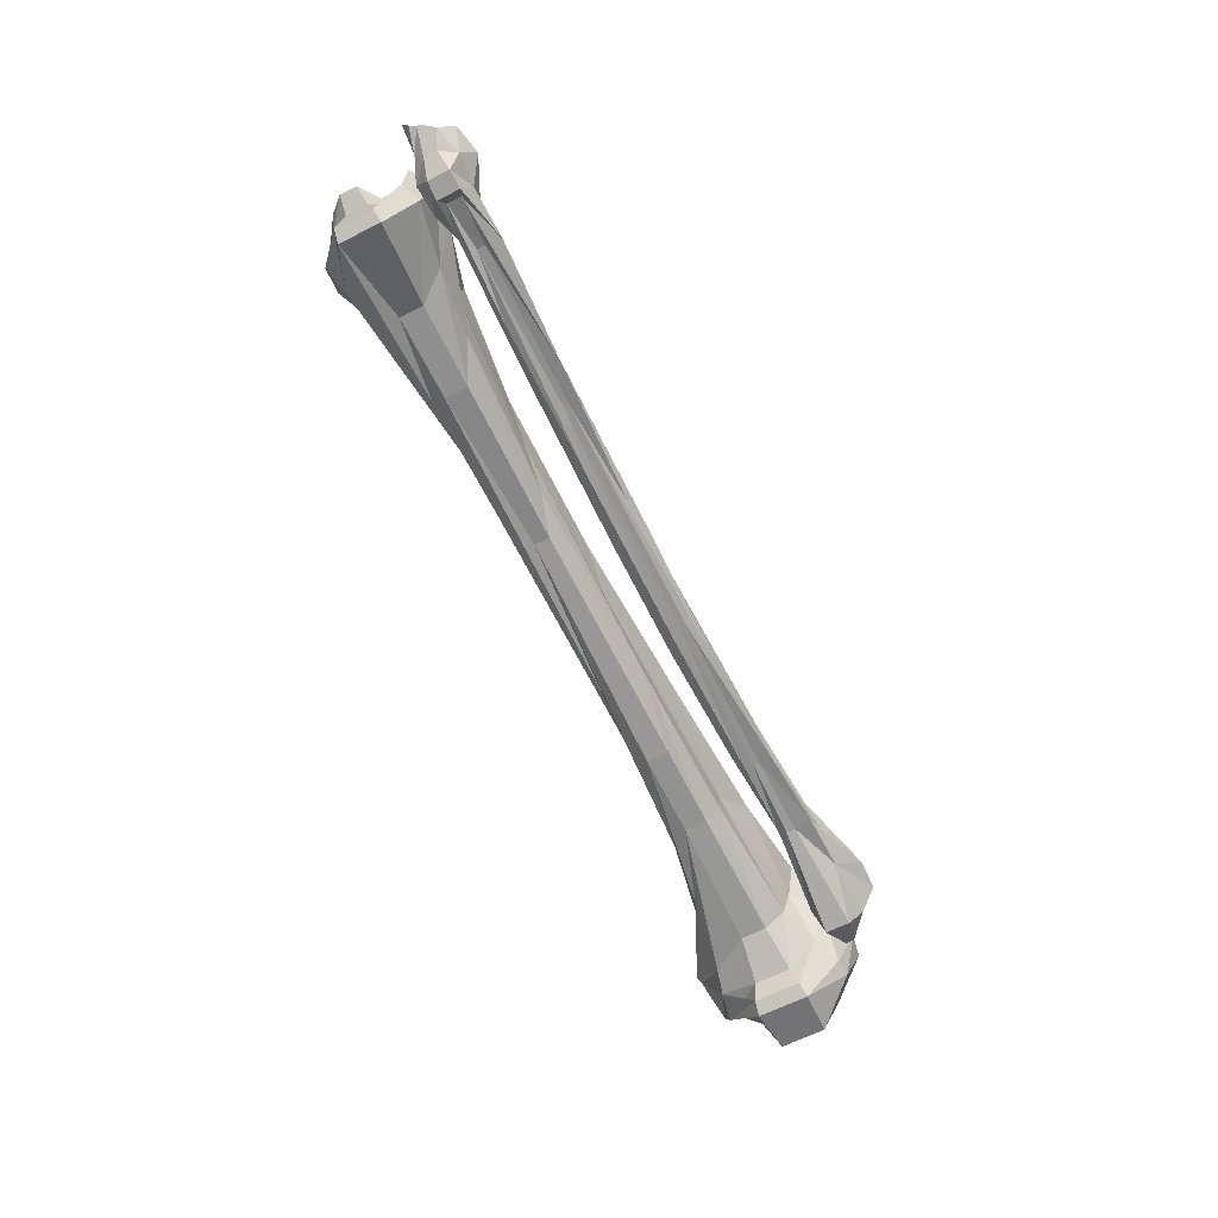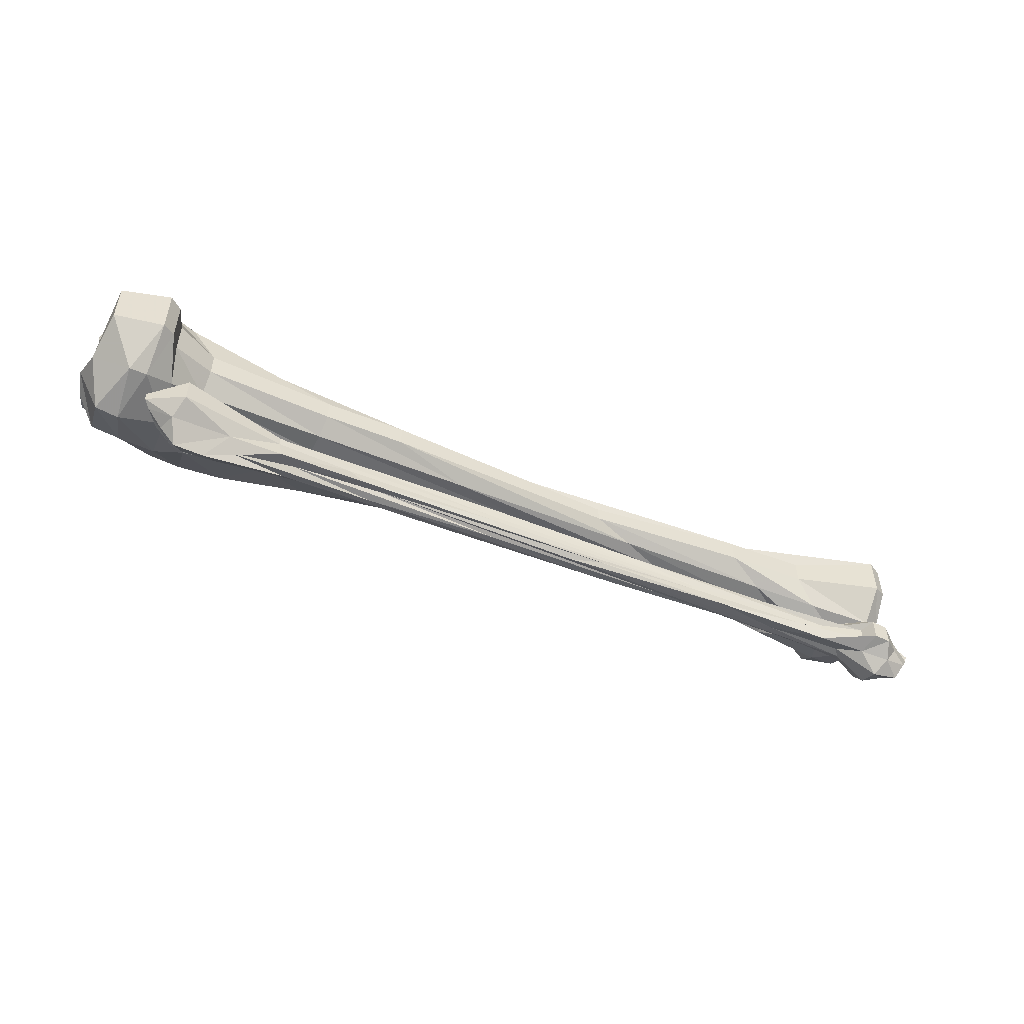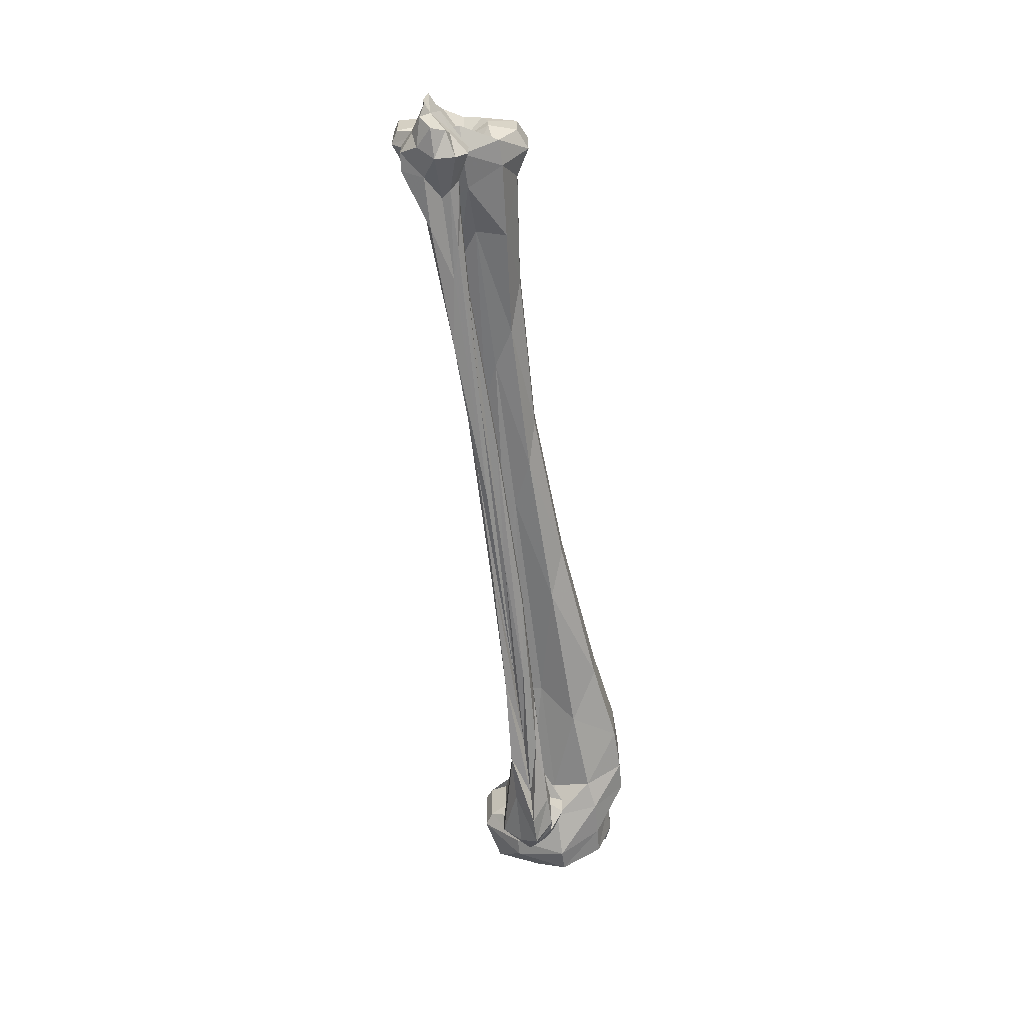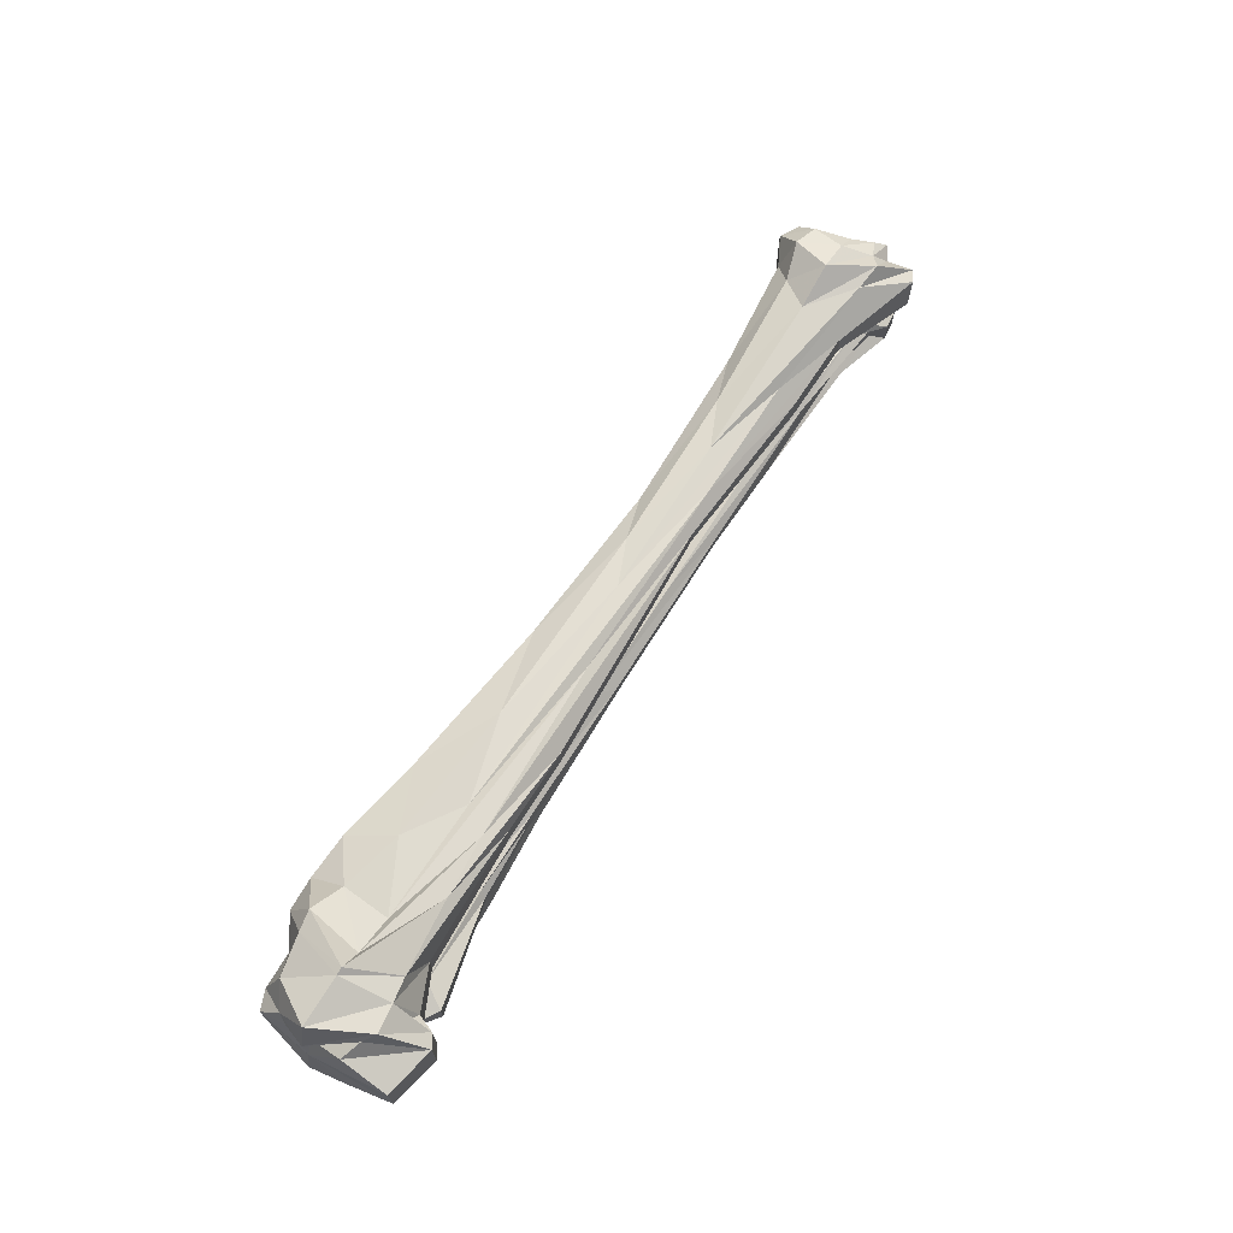
<metadata>
{"format":"obj","ext":"obj","renderer":"f3d","projection":"perspective","resolution":1024,"background":"white","views":[{"elev":-66.2,"azim":116.5,"up":"+Y"},{"elev":-51.1,"azim":-23.8,"up":"+Z"},{"elev":-61.4,"azim":97.2,"up":"+Z"},{"elev":68.8,"azim":-57.9,"up":"+Z"}]}
</metadata>
<code>
v 0.08014 0.01538 0.008156
v 0.07313 0.01538 -0.02137
v 0.09943 0.01538 -0.07198
v 0.1249 0.01538 -0.0762
v 0.1748 0.01538 -0.06074
v 0.2029 0.01538 -0.03543
v 0.3423 0.01538 -0.01996
v 0.6027 0.01538 -0.01504
v 0.7807 0.01538 -0.01715
v 0.9438 0.01538 -0.0291
v 1.001 0.01538 -0.05371
v 1.039 0.01538 -0.06004
v 1.065 0.01538 -0.04456
v 1.034 0.01538 -0.03402
v 1.027 0.01538 -0.02277
v 1.036 0.01538 0.008156
v 0.08014 0.04221 -0.02483
v 0.1034 0.06116 -0.04815
v 0.1349 0.06278 -0.05014
v 0.1753 0.06394 -0.05156
v 0.2068 0.05816 -0.04445
v 0.3007 0.0503 -0.03478
v 0.4773 0.04383 -0.02682
v 0.6527 0.03804 -0.01971
v 0.8206 0.03827 -0.01999
v 0.9363 0.04775 -0.03166
v 1.016 0.05354 -0.03876
v 1.043 0.0533 -0.03848
v 1.038 0.04683 -0.03052
v 1.038 0.03388 -0.01459
v 0.08715 0.07075 -0.007918
v 0.1073 0.07824 -0.01009
v 0.145 0.07898 -0.01031
v 0.1757 0.09919 -0.01617
v 0.2108 0.1 -0.01857
v 0.259 0.09843 -0.01596
v 0.352 0.08272 -0.0114
v 0.5247 0.06177 -0.005313
v 0.6974 0.0498 -0.001836
v 0.8719 0.05429 -0.003141
v 0.992 0.06626 -0.006615
v 1.022 0.08197 -0.01118
v 1.043 0.07225 -0.008356
v 1.049 0.04232 0.0003359
v 0.08715 0.07075 0.02423
v 0.1073 0.07824 0.02641
v 0.145 0.07898 0.02662
v 0.1757 0.09919 0.03248
v 0.2108 0.1 0.03488
v 0.259 0.09843 0.03227
v 0.352 0.08272 0.02771
v 0.5247 0.06177 0.02162
v 0.6974 0.0498 0.01815
v 0.8719 0.05429 0.01945
v 0.992 0.06626 0.02293
v 1.022 0.08197 0.02749
v 1.043 0.07225 0.02467
v 1.049 0.04232 0.01597
v 0.08891 0.04105 0.03972
v 0.09373 0.04914 0.04967
v 0.1178 0.06302 0.06673
v 0.1595 0.07018 0.07555
v 0.181 0.07342 0.07953
v 0.2156 0.06232 0.06588
v 0.2831 0.05076 0.05166
v 0.4344 0.03989 0.03829
v 0.6496 0.03527 0.03261
v 0.8224 0.03735 0.03517
v 0.9705 0.04567 0.0454
v 1.007 0.05654 0.05877
v 1.035 0.0503 0.05109
v 1.049 0.03481 0.03204
v 0.09066 0.01538 0.03416
v 0.08014 0.01538 0.05174
v 0.09066 0.01538 0.09322
v 0.1433 0.01538 0.09603
v 0.1512 0.01538 0.09814
v 0.1722 0.01538 0.07283
v 0.2143 0.01538 0.05244
v 0.3441 0.01538 0.03908
v 0.6018 0.01538 0.03627
v 0.7728 0.01538 0.03838
v 0.9491 0.01538 0.05244
v 0.9929 0.01538 0.07072
v 1.026 0.01538 0.06088
v 1.049 0.01538 0.04189
v 0.08847 -0.01929 0.05081
v 0.11 -0.02854 0.06218
v 0.1218 -0.03941 0.07555
v 0.152 -0.03456 0.06957
v 0.1783 -0.02901 0.06275
v 0.259 -0.01861 0.04995
v 0.3248 -0.0119 0.04171
v 0.5185 -0.003574 0.03147
v 0.7347 -0.007044 0.03574
v 0.864 -0.0082 0.03716
v 0.9973 -0.02277 0.05507
v 1.026 -0.02646 0.05962
v 1.042 -0.01421 0.04455
v 1.063 -0.004962 0.03318
v 0.08628 -0.06916 0.0327
v 0.1398 -0.08039 0.03596
v 0.1529 -0.07141 0.03335
v 0.1608 -0.0527 0.02792
v 0.2055 -0.0325 0.02206
v 0.3458 -0.02577 0.02011
v 0.4352 -0.02577 0.02011
v 0.693 -0.01305 0.01641
v 0.8675 -0.02726 0.02054
v 0.9552 -0.02876 0.02097
v 1.046 -0.06093 0.03031
v 1.059 -0.05345 0.02814
v 1.059 -0.02427 0.01967
v 1.077 -0.01454 0.01684
v 0.08628 -0.06916 -0.01639
v 0.1398 -0.08039 -0.01965
v 0.1529 -0.07141 -0.01704
v 0.1608 -0.0527 -0.01161
v 0.2055 -0.0325 -0.005749
v 0.3458 -0.02577 -0.003795
v 0.4352 -0.02577 -0.003795
v 0.693 -0.01305 -0.0001026
v 0.8675 -0.02726 -0.004226
v 0.9552 -0.02876 -0.004659
v 1.046 -0.06093 -0.014
v 1.059 -0.05345 -0.01183
v 1.059 -0.02427 -0.003359
v 1.077 -0.01454 -0.0005308
v 0.0797 -0.02045 -0.03592
v 0.1196 -0.04057 -0.06066
v 0.1389 -0.03918 -0.05895
v 0.1678 -0.02831 -0.04559
v 0.2042 -0.01375 -0.02767
v 0.3441 -0.006579 -0.01886
v 0.519 -0.004962 -0.01687
v 0.7369 -0.001726 -0.01289
v 0.9057 -0.01005 -0.02313
v 0.978 -0.01861 -0.03364
v 1.042 -0.03063 -0.04843
v 1.062 -0.02323 -0.03933
v 1.046 -0.01074 -0.02398
v 1.052 -0.004036 -0.01573
v 1.091 -0.01026 -0.07692
v 1.107 -0.01026 -0.06308
v 1.082 -0.01026 -0.06169
v 1.053 -0.01026 -0.05131
v 1.006 -0.01026 -0.05754
v 0.9806 -0.01026 -0.06238
v 0.8282 -0.01026 -0.05408
v 0.6551 -0.01026 -0.05131
v 0.5267 -0.01026 -0.05131
v 0.3958 -0.01026 -0.05546
v 0.3088 -0.01026 -0.06238
v 0.2149 -0.01026 -0.06792
v 0.1805 -0.01026 -0.06654
v 0.1684 -0.01026 -0.07692
v 1.088 -0.0008974 -0.06404
v 1.065 0.004392 -0.05676
v 1.036 0.003172 -0.05844
v 0.9944 0.0003231 -0.06236
v 0.9371 -0.002118 -0.06572
v 0.7722 0.002154 -0.05984
v 0.581 0.003987 -0.05732
v 0.4522 0.003172 -0.05844
v 0.323 0.001136 -0.06124
v 0.2602 0.0003231 -0.06236
v 0.2085 0.002969 -0.05872
v 0.1762 -0.0011 -0.06432
v 1.069 0.006862 -0.07136
v 1.048 0.02266 -0.06623
v 1.019 0.008838 -0.07072
v 0.9823 0.005544 -0.07179
v 0.8936 0.002254 -0.07286
v 0.7162 0.008179 -0.07093
v 0.5069 0.01147 -0.06986
v 0.3777 0.008838 -0.07072
v 0.2502 0.006205 -0.07157
v 0.2115 0.01015 -0.07029
v 0.202 0.02398 -0.0658
v 0.1719 0.009497 -0.07051
v 1.069 0.006862 -0.08248
v 1.048 0.02266 -0.08762
v 1.019 0.008838 -0.08313
v 0.9823 0.005544 -0.08206
v 0.8936 0.002254 -0.08099
v 0.7162 0.008179 -0.08291
v 0.5069 0.01147 -0.08398
v 0.3777 0.008838 -0.08313
v 0.2502 0.006205 -0.08227
v 0.2115 0.01015 -0.08356
v 0.202 0.02398 -0.08805
v 0.1719 0.009497 -0.08334
v 1.077 0.003785 -0.09625
v 1.051 0.0105 -0.1055
v 1.012 -0.0006923 -0.09009
v 0.9488 -0.001305 -0.08924
v 0.7743 -0.002526 -0.08756
v 0.5599 -0.002321 -0.08785
v 0.4122 0.0009333 -0.09233
v 0.3127 0.003987 -0.09653
v 0.2352 0.009072 -0.1035
v 0.1994 0.009887 -0.1046
v 0.1861 0.008054 -0.1021
v 0.165 -0.0004897 -0.09036
v 1.084 -0.01026 -0.1067
v 1.054 -0.01026 -0.1129
v 1.005 -0.01026 -0.08938
v 0.9152 -0.01026 -0.09077
v 0.6551 -0.01026 -0.09008
v 0.4036 -0.01026 -0.08454
v 0.3174 -0.01026 -0.09215
v 0.2477 -0.01026 -0.1053
v 0.2201 -0.01026 -0.1254
v 0.1874 -0.01026 -0.124
v 0.1701 -0.01026 -0.1032
v 0.1581 -0.01026 -0.08938
v 1.092 -0.02063 -0.09121
v 1.064 -0.02735 -0.1004
v 1.031 -0.02491 -0.09708
v 0.9768 -0.02592 -0.09849
v 0.8424 -0.02124 -0.09205
v 0.6912 -0.01656 -0.08561
v 0.5625 -0.01738 -0.08672
v 0.4001 -0.02165 -0.09261
v 0.3002 -0.02755 -0.1007
v 0.2421 -0.02877 -0.1024
v 0.177 -0.0306 -0.1049
v 0.1516 -0.01819 -0.08785
v 1.1 -0.01553 -0.07864
v 1.075 -0.03133 -0.08377
v 1.057 -0.04581 -0.08847
v 1.038 -0.04779 -0.08912
v 1.03 -0.0333 -0.08441
v 0.9789 -0.02342 -0.0812
v 0.8075 -0.01882 -0.0797
v 0.5526 -0.02013 -0.08013
v 0.3803 -0.02013 -0.08013
v 0.2968 -0.0254 -0.08184
v 0.1839 -0.05108 -0.09019
v 0.1452 -0.02408 -0.08142
v 1.1 -0.01553 -0.07521
v 1.075 -0.03133 -0.07008
v 1.057 -0.04581 -0.06537
v 1.038 -0.04779 -0.06473
v 1.03 -0.0333 -0.06943
v 0.9789 -0.02342 -0.07264
v 0.8075 -0.01882 -0.07414
v 0.5526 -0.02013 -0.07371
v 0.3803 -0.02013 -0.07371
v 0.2968 -0.0254 -0.072
v 0.1839 -0.05108 -0.06366
v 0.1452 -0.02408 -0.07243
v 1.104 -0.01595 -0.06908
v 1.078 -0.02124 -0.0618
v 1.055 -0.02877 -0.05144
v 1.022 -0.02755 -0.05312
v 1.005 -0.02165 -0.06124
v 0.9035 -0.02104 -0.06208
v 0.7313 -0.02043 -0.06292
v 0.5396 -0.02084 -0.06236
v 0.3881 -0.01962 -0.06404
v 0.3028 -0.01921 -0.0646
v 0.1994 -0.02552 -0.05592
v 0.1628 -0.01758 -0.06684
f 1 2 17
f 2 3 18
f 2 18 17
f 3 4 19
f 3 19 18
f 4 5 20
f 4 20 19
f 5 6 21
f 5 21 20
f 6 7 22
f 6 22 21
f 7 8 23
f 7 23 22
f 8 9 24
f 8 24 23
f 9 10 25
f 9 25 24
f 10 11 26
f 10 26 25
f 11 12 27
f 11 27 26
f 12 13 28
f 12 28 27
f 13 14 29
f 13 29 28
f 14 15 30
f 14 30 29
f 15 16 30
f 1 17 31
f 17 18 32
f 17 32 31
f 18 19 33
f 18 33 32
f 19 20 34
f 19 34 33
f 21 35 20
f 20 35 34
f 22 36 21
f 21 36 35
f 22 23 37
f 22 37 36
f 23 24 38
f 23 38 37
f 24 25 39
f 24 39 38
f 25 26 40
f 25 40 39
f 26 27 41
f 26 41 40
f 27 28 42
f 27 42 41
f 28 29 43
f 28 43 42
f 29 30 44
f 29 44 43
f 30 16 44
f 1 31 45
f 31 32 46
f 31 46 45
f 32 33 47
f 32 47 46
f 33 34 48
f 33 48 47
f 35 49 34
f 34 49 48
f 36 50 35
f 35 50 49
f 36 37 51
f 36 51 50
f 37 38 52
f 37 52 51
f 38 39 53
f 38 53 52
f 39 40 54
f 39 54 53
f 40 41 55
f 40 55 54
f 41 42 56
f 41 56 55
f 42 43 57
f 42 57 56
f 43 44 58
f 43 58 57
f 44 16 58
f 1 45 59
f 45 46 60
f 45 60 59
f 46 47 61
f 46 61 60
f 47 48 62
f 47 62 61
f 49 63 48
f 48 63 62
f 50 64 49
f 49 64 63
f 50 51 65
f 50 65 64
f 51 52 66
f 51 66 65
f 52 53 67
f 52 67 66
f 53 54 68
f 53 68 67
f 54 55 69
f 54 69 68
f 55 56 70
f 55 70 69
f 56 57 71
f 56 71 70
f 57 58 72
f 57 72 71
f 58 16 72
f 1 59 73
f 59 60 74
f 59 74 73
f 60 61 75
f 60 75 74
f 61 62 76
f 61 76 75
f 62 63 77
f 62 77 76
f 63 64 78
f 63 78 77
f 64 65 79
f 64 79 78
f 65 66 80
f 65 80 79
f 66 67 81
f 66 81 80
f 67 68 82
f 67 82 81
f 68 69 83
f 68 83 82
f 69 70 84
f 69 84 83
f 70 71 85
f 70 85 84
f 71 72 86
f 71 86 85
f 72 16 86
f 1 73 87
f 73 74 88
f 73 88 87
f 74 75 89
f 74 89 88
f 75 76 90
f 75 90 89
f 76 77 91
f 76 91 90
f 77 78 92
f 77 92 91
f 78 79 93
f 78 93 92
f 79 80 94
f 79 94 93
f 80 81 95
f 80 95 94
f 81 82 96
f 81 96 95
f 82 83 97
f 82 97 96
f 83 84 98
f 83 98 97
f 84 85 99
f 84 99 98
f 85 86 100
f 85 100 99
f 86 16 100
f 1 87 101
f 87 88 102
f 87 102 101
f 89 103 102
f 88 89 102
f 89 90 104
f 89 104 103
f 90 91 105
f 90 105 104
f 91 92 106
f 91 106 105
f 92 93 107
f 92 107 106
f 93 94 108
f 93 108 107
f 94 95 109
f 94 109 108
f 95 96 110
f 95 110 109
f 96 97 111
f 96 111 110
f 97 98 112
f 97 112 111
f 98 99 113
f 98 113 112
f 99 100 114
f 99 114 113
f 100 16 114
f 1 101 115
f 101 102 116
f 101 116 115
f 102 103 117
f 102 117 116
f 103 104 118
f 103 118 117
f 104 105 119
f 104 119 118
f 105 106 120
f 105 120 119
f 106 107 121
f 106 121 120
f 107 108 122
f 107 122 121
f 108 109 123
f 108 123 122
f 109 110 124
f 109 124 123
f 110 111 125
f 110 125 124
f 111 112 126
f 111 126 125
f 112 113 127
f 112 127 126
f 113 114 128
f 113 128 127
f 114 16 128
f 1 115 129
f 115 116 130
f 115 130 129
f 116 117 131
f 116 131 130
f 117 118 132
f 117 132 131
f 118 119 133
f 118 133 132
f 119 120 134
f 119 134 133
f 120 121 135
f 120 135 134
f 121 122 136
f 121 136 135
f 122 123 137
f 122 137 136
f 123 124 138
f 123 138 137
f 124 125 139
f 124 139 138
f 125 126 140
f 125 140 139
f 126 127 141
f 126 141 140
f 127 128 142
f 127 142 141
f 128 16 142
f 1 129 2
f 129 130 3
f 129 3 2
f 130 131 4
f 130 4 3
f 131 132 5
f 131 5 4
f 132 133 6
f 132 6 5
f 133 134 7
f 133 7 6
f 134 135 8
f 134 8 7
f 135 136 9
f 135 9 8
f 136 137 10
f 136 10 9
f 137 138 11
f 137 11 10
f 138 139 12
f 138 12 11
f 139 140 13
f 139 13 12
f 140 141 14
f 140 14 13
f 141 142 15
f 141 15 14
f 142 16 15
f 89 90 103
f 143 144 157
f 144 145 158
f 144 158 157
f 145 146 159
f 145 159 158
f 146 147 160
f 146 160 159
f 147 148 161
f 147 161 160
f 148 149 162
f 148 162 161
f 149 150 163
f 149 163 162
f 150 151 164
f 150 164 163
f 151 152 165
f 151 165 164
f 152 153 166
f 152 166 165
f 153 154 167
f 153 167 166
f 154 155 168
f 154 168 167
f 155 156 168
f 143 157 169
f 157 158 170
f 157 170 169
f 158 159 171
f 158 171 170
f 159 160 172
f 159 172 171
f 160 161 173
f 160 173 172
f 161 162 174
f 161 174 173
f 162 163 175
f 162 175 174
f 163 164 176
f 163 176 175
f 164 165 177
f 164 177 176
f 165 166 178
f 165 178 177
f 166 167 179
f 166 179 178
f 167 168 180
f 167 180 179
f 168 156 180
f 143 169 181
f 169 170 182
f 169 182 181
f 170 171 183
f 170 183 182
f 171 172 184
f 171 184 183
f 172 173 185
f 172 185 184
f 173 174 186
f 173 186 185
f 174 175 187
f 174 187 186
f 175 176 188
f 175 188 187
f 176 177 189
f 176 189 188
f 177 178 190
f 177 190 189
f 178 179 191
f 178 191 190
f 179 180 192
f 179 192 191
f 180 156 192
f 143 181 193
f 181 182 194
f 181 194 193
f 182 183 195
f 182 195 194
f 183 184 196
f 183 196 195
f 184 185 197
f 184 197 196
f 185 186 198
f 185 198 197
f 186 187 199
f 186 199 198
f 187 188 200
f 187 200 199
f 188 189 201
f 188 201 200
f 189 190 202
f 189 202 201
f 190 191 203
f 190 203 202
f 191 192 204
f 191 204 203
f 192 156 204
f 143 193 205
f 193 194 206
f 193 206 205
f 194 195 207
f 194 207 206
f 195 196 208
f 195 208 207
f 196 197 209
f 196 209 208
f 197 198 210
f 197 210 209
f 198 199 211
f 198 211 210
f 199 200 212
f 199 212 211
f 200 201 213
f 200 213 212
f 201 202 214
f 201 214 213
f 202 203 215
f 202 215 214
f 203 204 216
f 203 216 215
f 204 156 216
f 143 205 217
f 205 206 218
f 205 218 217
f 206 207 219
f 206 219 218
f 207 208 220
f 207 220 219
f 208 209 221
f 208 221 220
f 209 210 222
f 209 222 221
f 210 211 223
f 210 223 222
f 211 212 224
f 211 224 223
f 212 213 225
f 212 225 224
f 213 214 226
f 213 226 225
f 214 215 227
f 214 227 226
f 215 216 228
f 215 228 227
f 216 156 228
f 143 217 229
f 217 218 230
f 217 230 229
f 218 219 231
f 218 231 230
f 219 220 232
f 219 232 231
f 220 221 233
f 220 233 232
f 221 222 234
f 221 234 233
f 222 223 235
f 222 235 234
f 223 224 236
f 223 236 235
f 224 225 237
f 224 237 236
f 225 226 238
f 225 238 237
f 226 227 239
f 226 239 238
f 227 228 240
f 227 240 239
f 228 156 240
f 143 229 241
f 229 230 242
f 229 242 241
f 230 231 243
f 230 243 242
f 231 232 244
f 231 244 243
f 232 233 245
f 232 245 244
f 233 234 246
f 233 246 245
f 234 235 247
f 234 247 246
f 235 236 248
f 235 248 247
f 236 237 249
f 236 249 248
f 237 238 250
f 237 250 249
f 238 239 251
f 238 251 250
f 239 240 252
f 239 252 251
f 240 156 252
f 143 241 253
f 241 242 254
f 241 254 253
f 242 243 255
f 242 255 254
f 243 244 256
f 243 256 255
f 244 245 257
f 244 257 256
f 245 246 258
f 245 258 257
f 246 247 259
f 246 259 258
f 247 248 260
f 247 260 259
f 248 249 261
f 248 261 260
f 249 250 262
f 249 262 261
f 250 251 263
f 250 263 262
f 251 252 264
f 251 264 263
f 252 156 264
f 143 253 144
f 253 254 145
f 253 145 144
f 254 255 146
f 254 146 145
f 255 256 147
f 255 147 146
f 256 257 148
f 256 148 147
f 257 258 149
f 257 149 148
f 258 259 150
f 258 150 149
f 259 260 151
f 259 151 150
f 260 261 152
f 260 152 151
f 261 262 153
f 261 153 152
f 262 263 154
f 262 154 153
f 263 264 155
f 263 155 154
f 264 156 155

</code>
